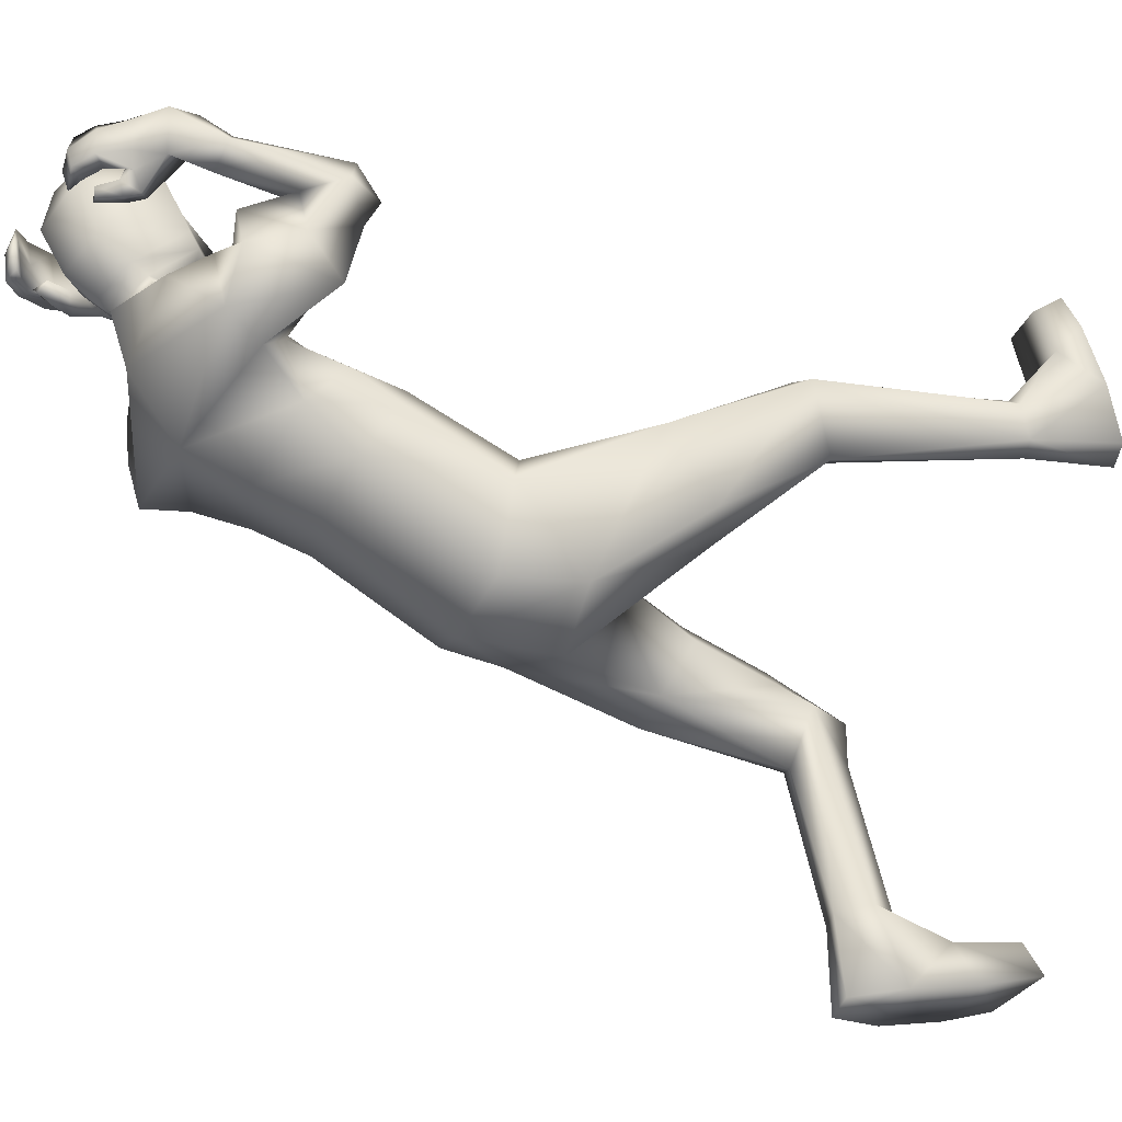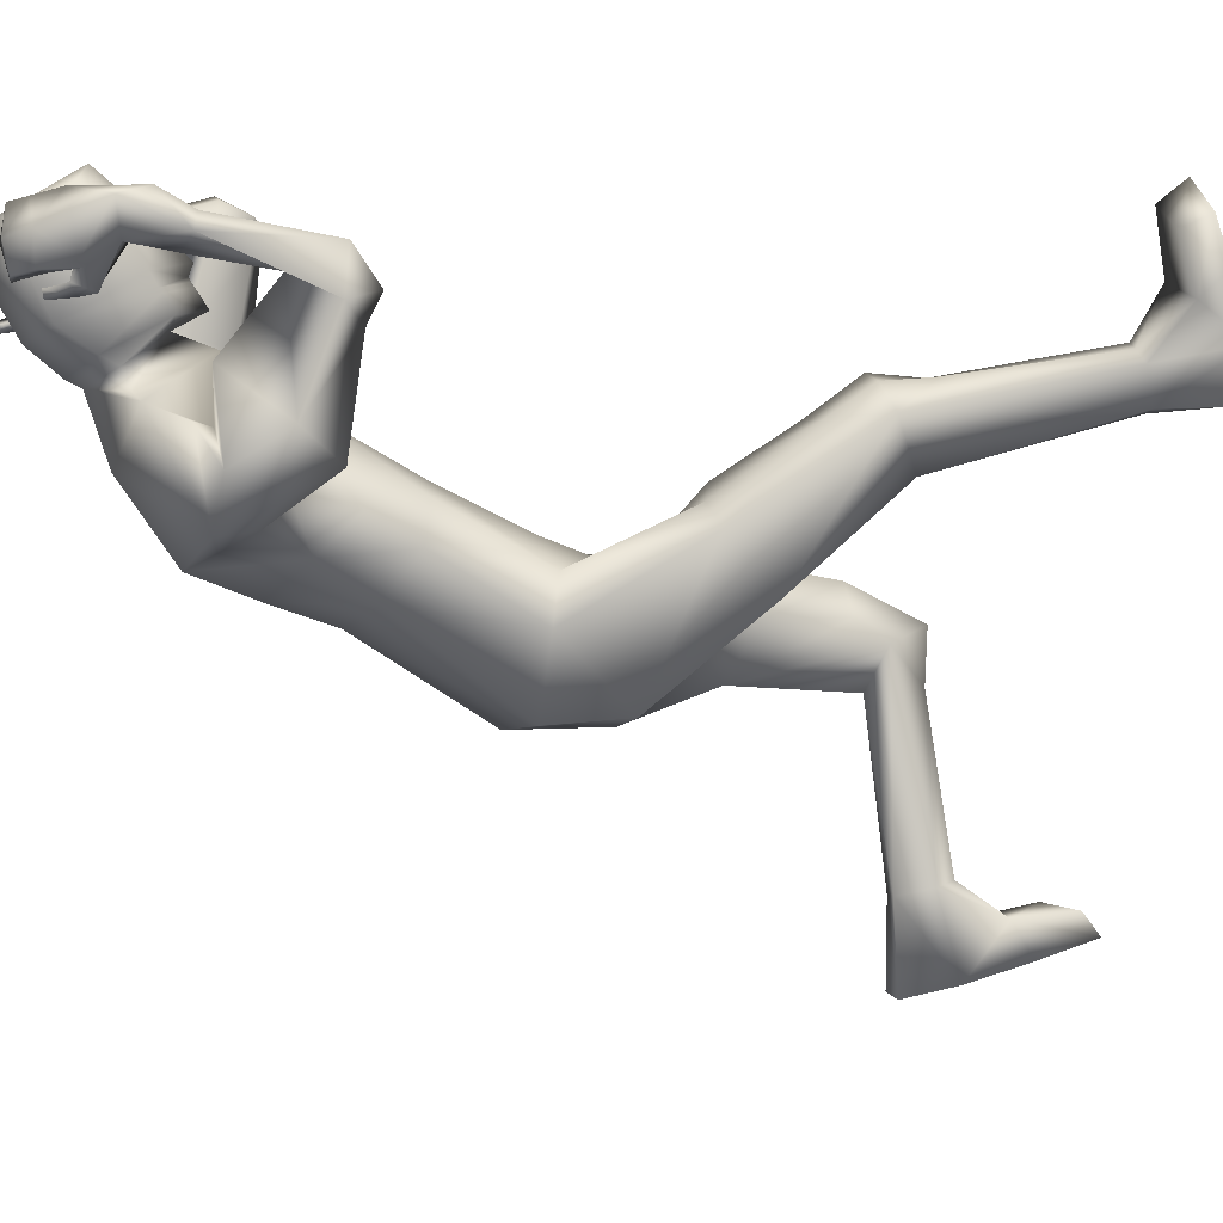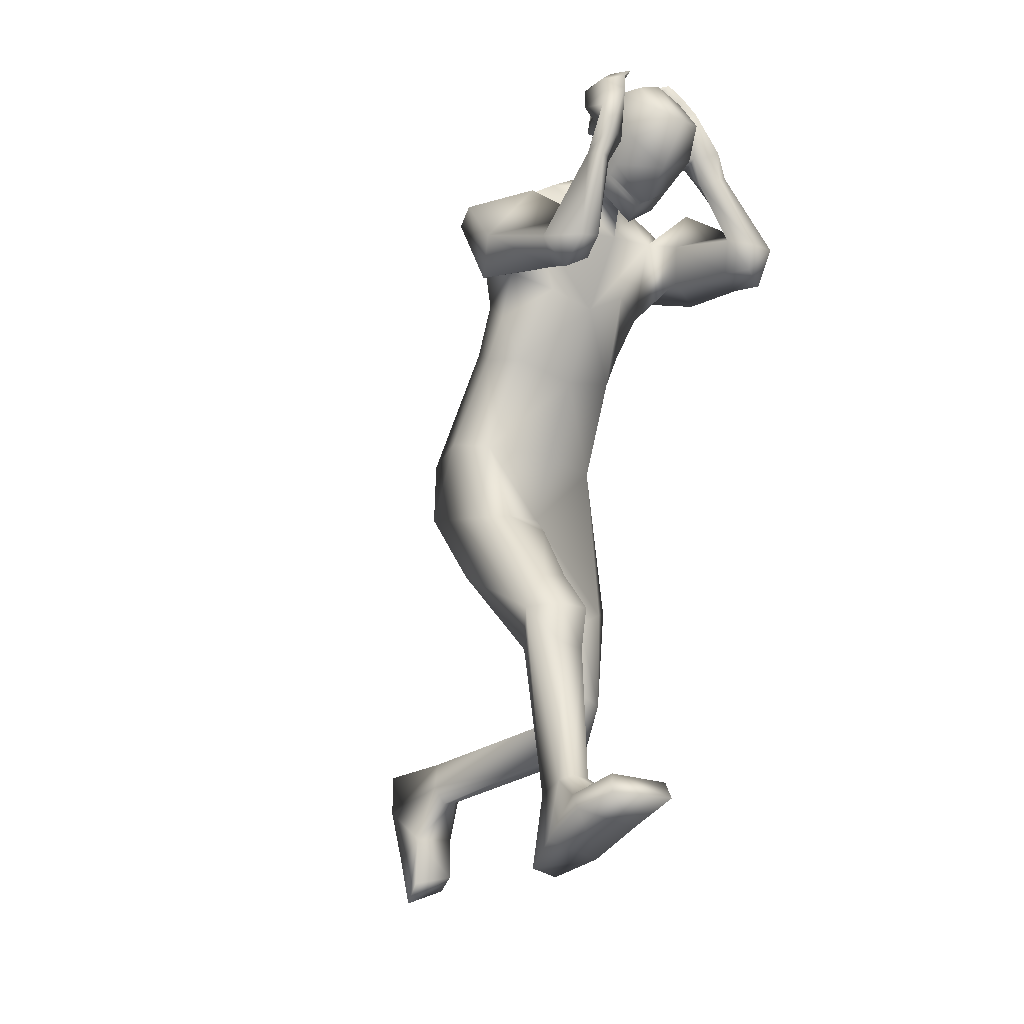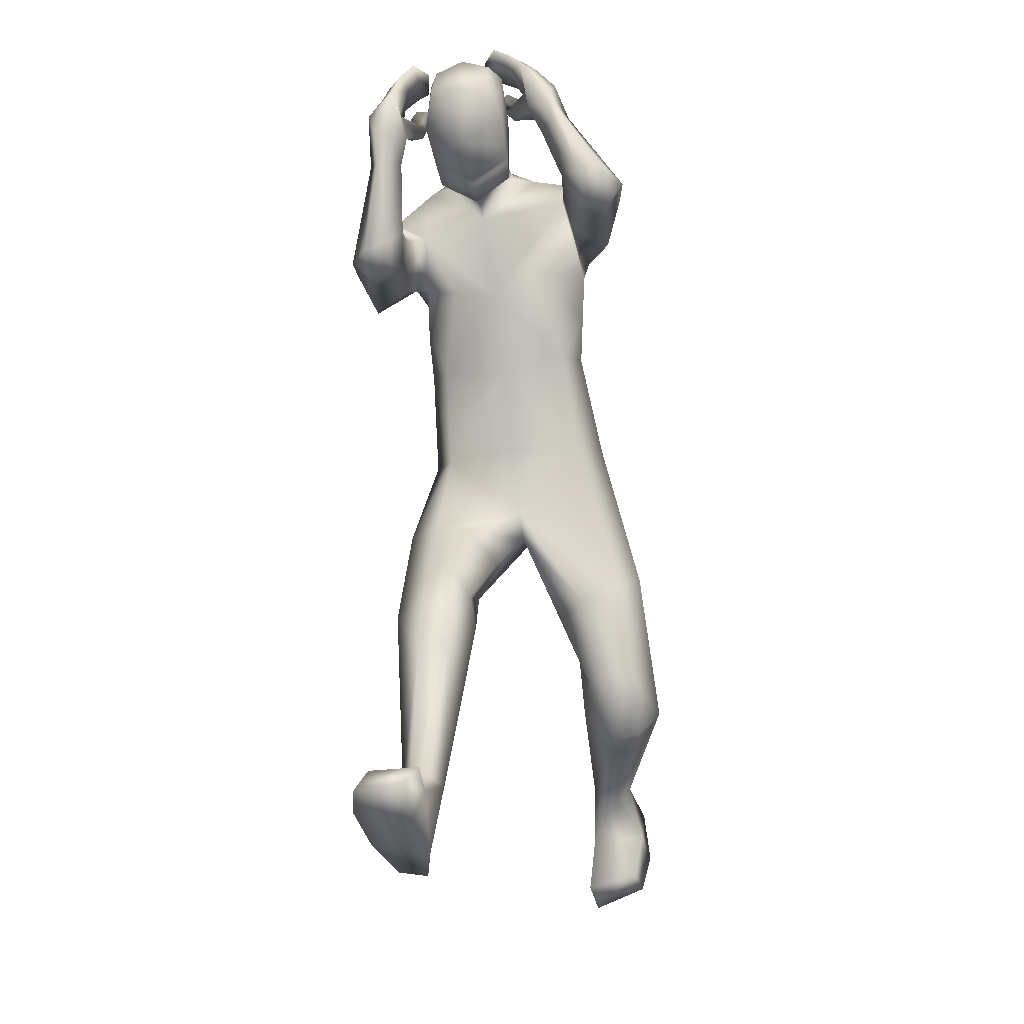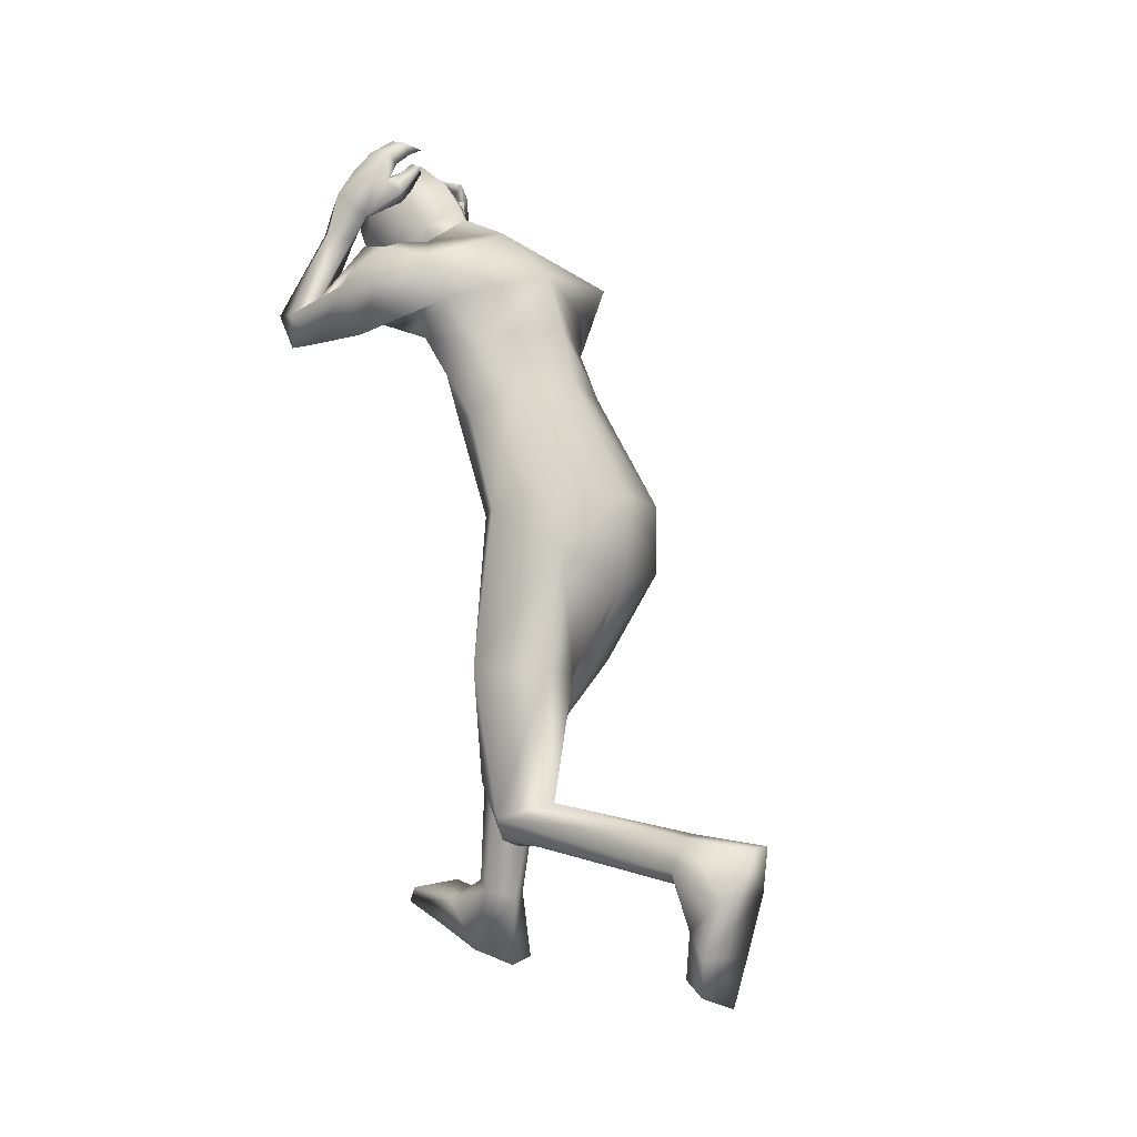
<metadata>
{"format":"obj","ext":"obj","renderer":"f3d","projection":"perspective","resolution":1024,"background":"white","views":[{"elev":-38.2,"azim":74.8,"up":"+Y"},{"elev":7.9,"azim":77.9,"up":"+Y"},{"elev":-22.9,"azim":141.1,"up":"+Z"},{"elev":-24.1,"azim":-171.3,"up":"+Z"},{"elev":4.2,"azim":-46.5,"up":"+Z"}]}
</metadata>
<code>
o HumanMale
v -0.3745 0.1172 2.078
v 0.01789 0.4774 2.334
v 0.04761 0.07474 2.581
v -0.3071 0.315 2.453
v -0.2355 0.4464 2.413
v -0.2088 0.1586 2.55
v -0.3506 0.5259 2.756
v 0.08185 0.2479 3.016
v -0.3554 0.3733 2.916
v -0.277 0.7057 3.051
v 0.05706 0.8436 2.901
v -0.33 0.6723 3.15
v -0.1551 0.7177 3.163
v -0.4751 0.6243 3.121
v 0.001939 0.3178 2.028
v 0.01851 -0.2295 2.132
v -0.2293 -0.09659 2.13
v -0.007274 0.2076 1.76
v 0.08843 0.5214 3.2
v -0.4358 0.4149 3.072
v -0.06846 0.7429 3.168
v -0.5447 0.8027 2.972
v -0.4842 0.7674 2.771
v -0.35 0.892 3.143
v -0.5828 1.095 2.859
v -0.3783 1.145 2.938
v -0.495 1.044 2.738
v -0.3365 0.8234 2.822
v -0.3018 0.8687 2.975
v -0.3313 1.165 2.882
v -0.3878 1.086 2.768
v -0.5253 1.154 2.723
v -0.4267 1.195 2.757
v -0.5114 1.252 2.86
v -0.4068 1.242 2.856
v -0.3603 1.112 3.204
v -0.3313 1.166 3.204
v -0.2936 1.162 3.184
v -0.2371 1.101 3.162
v -0.2715 1.055 3.186
v -0.301 1.115 3.38
v -0.2363 1.013 3.28
v -0.2765 1.187 3.306
v -0.1837 1.123 3.27
v -0.2247 1.147 3.28
v -0.2752 0.2539 2.038
v -0.2368 -0.1252 1.929
v 0.0108 -0.2344 1.799
v -0.5233 0.0705 1.463
v -0.4227 0.154 1.415
v -0.3655 -0.1814 1.458
v -0.2851 0.1827 1.331
v -0.1567 0.035 1.329
v -0.2039 -0.1624 1.435
v -0.4818 0.06946 1.014
v -0.3855 -0.2313 0.9545
v -0.3628 0.1135 1.026
v -0.2867 0.01449 1.014
v -0.4932 -0.05752 0.8007
v -0.3789 -0.02795 0.7574
v -0.2549 -0.06389 0.9121
v -0.5781 -0.1123 0.9044
v -0.4629 -0.2376 0.7922
v -0.3452 -0.2148 0.7744
v -0.3763 -0.8199 0.7699
v -0.3269 -0.792 0.7139
v -0.3226 -0.8387 0.8921
v -0.2623 -0.7893 0.6994
v -0.2143 -0.7995 0.7723
v -0.2497 -0.8277 0.8942
v -0.4185 -1.095 0.7103
v -0.1816 -1.095 0.6972
v -0.3286 -1.142 0.8908
v -0.211 -1.137 0.887
v -0.419 -0.9443 0.5753
v -0.1979 -0.9036 0.5414
v -0.3846 -0.9001 0.3837
v -0.4099 -0.9965 0.3382
v -0.4467 -1.033 0.4903
v -0.2004 -1.038 0.4604
v -0.1749 -0.8837 0.3253
v -0.2006 -0.9755 0.2506
v -0.0481 0.8149 3.185
v 0.07309 0.8964 3.035
v -0.1582 0.9655 3.426
v -0.2184 1.105 3.482
v -0.1585 1.017 3.438
v -0.05451 0.9312 3.395
v -0.1029 0.8928 3.425
v -0.1287 0.9309 3.454
v -0.06275 0.9152 3.507
v -0.008451 0.9162 3.47
v -0.04731 0.887 3.491
v -0.09677 0.9415 3.345
v -0.1402 0.9019 3.381
v -0.1578 1.174 3.469
v -0.1551 1.067 3.56
v -0.08922 1.041 3.527
v -0.06018 1.041 3.611
v -0.024 1.036 3.57
v 0.02519 1.033 3.592
v -0.1003 1.149 3.545
v -0.03333 1.134 3.59
v -0.2114 0.9798 3.461
v -0.1519 0.9602 3.55
v -0.1169 0.9532 3.503
v -0.08003 0.9451 3.596
v -0.04999 0.9386 3.549
v 0.002618 0.9291 3.569
v -0.0596 0.8473 3.243
v -0.07457 0.9483 3.042
v -0.06619 1.119 3.444
v -0.08218 1.194 3.177
v -0.0218 1.208 3.444
v -0.02736 1.305 3.284
v 0.08526 0.7471 3.27
v -0.01463 0.1446 1.665
v 0.08317 0.7728 3.32
v 0.06669 0.9513 2.928
v 0.09171 1.026 3.517
v 0.08265 1.198 3.078
v 0.09434 1.2 3.493
v 0.09001 1.342 3.242
v 0.3838 0.1076 2.054
v 0.3664 0.3307 2.395
v 0.2826 0.4596 2.37
v 0.2936 0.171 2.507
v 0.3677 0.5016 2.762
v 0.4422 0.3959 2.838
v 0.3543 0.6589 2.947
v 0.4857 0.6855 3.012
v 0.3117 0.7273 3.131
v 0.6692 0.5751 2.95
v 0.2689 -0.1763 2.072
v 0.5758 0.3953 2.974
v 0.2249 0.7471 3.149
v 0.6515 0.6887 2.761
v 0.5815 0.5693 2.63
v 0.5275 0.841 2.963
v 0.601 0.9989 2.632
v 0.432 1.065 2.766
v 0.4811 0.9204 2.564
v 0.4296 0.6641 2.673
v 0.4045 0.7956 2.853
v 0.3688 1.069 2.725
v 0.3882 0.9671 2.622
v 0.4962 1.018 2.517
v 0.4107 1.061 2.569
v 0.5159 1.148 2.605
v 0.4172 1.139 2.637
v 0.4935 1.171 3.001
v 0.4552 1.223 2.987
v 0.4169 1.207 2.995
v 0.3641 1.154 3.014
v 0.3942 1.113 3.029
v 0.489 1.265 3.196
v 0.4058 1.143 3.178
v 0.4547 1.288 3.096
v 0.3319 1.204 3.112
v 0.3943 1.248 3.098
v 0.2967 0.2521 2.019
v 0.2875 -0.1608 1.798
v 0.4421 0.3734 1.598
v 0.3182 0.4337 1.619
v 0.3472 0.1625 1.411
v 0.1651 0.4713 1.575
v 0.07529 0.3364 1.465
v 0.1868 0.1257 1.396
v 0.3232 0.6572 1.28
v 0.2889 0.4854 1.011
v 0.2015 0.6428 1.315
v 0.1492 0.5662 1.229
v 0.3175 0.7541 1.133
v 0.1926 0.7692 1.135
v 0.1189 0.5876 1.088
v 0.4336 0.6738 1.112
v 0.3254 0.7633 0.9641
v 0.2048 0.7522 0.9598
v 0.3703 0.7942 0.3769
v 0.3318 0.8344 0.3965
v 0.3475 0.667 0.3465
v 0.2668 0.8482 0.3882
v 0.2105 0.7603 0.3616
v 0.2763 0.6482 0.3409
v 0.4744 0.851 0.114
v 0.2408 0.8617 0.07392
v 0.4032 0.6738 0.04786
v 0.2866 0.6699 0.03035
v 0.4566 0.9745 0.2684
v 0.2359 1.015 0.2753
v 0.4251 1.164 0.3162
v 0.4672 1.212 0.2274
v 0.5038 1.06 0.19
v 0.2629 1.101 0.1469
v 0.2177 1.23 0.3018
v 0.2604 1.308 0.219
v 0.2042 0.813 3.176
v 0.3783 1.076 3.274
v 0.4442 1.222 3.305
v 0.3812 1.128 3.286
v 0.2725 1.032 3.276
v 0.3311 0.9989 3.29
v 0.3612 1.04 3.31
v 0.3312 1.022 3.38
v 0.2658 1.014 3.375
v 0.3135 0.9911 3.374
v 0.2959 1.045 3.217
v 0.3516 1.01 3.237
v 0.3769 1.285 3.314
v 0.4166 1.182 3.401
v 0.3459 1.149 3.393
v 0.3384 1.151 3.478
v 0.2938 1.143 3.447
v 0.2519 1.138 3.481
v 0.3533 1.259 3.405
v 0.3018 1.242 3.464
v 0.441 1.096 3.289
v 0.4178 1.074 3.397
v 0.3724 1.064 3.361
v 0.3604 1.056 3.46
v 0.3196 1.047 3.422
v 0.2745 1.035 3.456
v 0.2201 0.8443 3.233
v 0.2242 0.9455 3.033
v 0.2484 1.113 3.436
v 0.2524 1.188 3.167
v 0.2076 1.203 3.438
v 0.208 1.3 3.278
v -0.07763 1.071 3.108
v 0.07308 1.079 2.969
v -0.0672 0.9318 3.355
v 0.08604 0.8657 3.426
v 0.2393 1.065 3.1
v 0.2372 0.9259 3.346
v 0.06916 1.013 2.968
v -0.07536 1.01 3.074
v 0.2327 1.004 3.067
v -0.07649 1.04 3.091
v 0.2361 1.034 3.083
v 0.07385 1.042 2.984
v 0.07086 1.028 2.977
v -0.07593 1.025 3.083
v 0.2344 1.019 3.074
v -0.269 0.2739 2.737
v 0.06469 0.1572 2.8
v 0.03778 0.6513 2.625
v -0.3291 0.4214 2.604
v -0.1273 0.6786 2.732
v 0.3339 0.3049 2.688
v 0.3705 0.4344 2.559
v 0.2249 0.6141 2.681
f 1 6 4
f 46 4 5
f 17 3 6
f 46 2 15
f 248 7 10
f 244 7 247
f 246 10 11
f 244 8 9
f 10 13 11
f 12 10 14
f 15 18 46
f 8 20 9
f 20 13 12
f 12 14 20
f 13 116 21
f 11 13 21
f 14 23 20
f 14 24 22
f 22 26 25
f 22 27 23
f 7 28 29
f 29 31 30
f 29 10 7
f 29 26 24
f 9 23 28
f 27 28 23
f 30 31 33
f 31 32 33
f 27 25 32
f 32 25 34
f 33 34 35
f 30 33 35
f 35 39 30
f 35 37 38
f 34 36 37
f 26 36 25
f 26 39 40
f 39 42 40
f 36 42 41
f 36 43 37
f 38 43 45
f 39 45 44
f 17 1 47
f 47 16 17
f 18 50 46
f 117 52 18
f 46 49 1
f 47 54 48
f 117 54 53
f 47 49 51
f 54 56 61
f 54 58 53
f 51 62 56
f 52 55 50
f 53 57 52
f 49 55 62
f 55 60 59
f 58 60 57
f 62 55 59
f 59 64 63
f 60 61 64
f 62 59 63
f 64 66 63
f 64 69 68
f 63 65 62
f 56 70 61
f 61 70 69
f 62 67 56
f 67 74 70
f 70 72 69
f 67 71 73
f 66 76 75
f 76 77 75
f 77 82 78
f 78 80 79
f 79 72 71
f 75 65 66
f 71 75 79
f 75 77 78
f 79 75 78
f 73 72 74
f 69 76 68
f 80 82 76
f 21 116 83
f 11 21 84
f 83 84 21
f 76 72 80
f 76 82 81
f 42 85 104
f 42 95 85
f 87 88 94
f 94 42 44
f 87 90 88
f 88 93 89
f 91 88 90
f 89 91 90
f 91 93 92
f 88 95 94
f 95 90 85
f 94 44 87
f 41 96 43
f 96 98 87
f 96 97 102
f 99 102 97
f 103 98 102
f 103 101 100
f 99 101 103
f 87 106 85
f 85 105 104
f 104 97 86
f 105 99 97
f 106 107 105
f 98 108 106
f 108 109 107
f 100 109 108
f 107 101 99
f 104 41 42
f 96 41 86
f 43 96 45
f 87 44 96
f 96 44 45
f 116 110 83
f 84 111 119
f 83 111 84
f 229 121 230
f 231 113 229
f 231 120 112
f 113 123 121
f 112 122 114
f 112 115 113
f 115 114 122
f 123 115 122
f 124 127 134
f 161 125 124
f 134 3 16
f 2 161 15
f 251 128 250
f 128 249 250
f 246 130 251
f 249 8 245
f 132 130 11
f 131 133 130
f 15 161 18
f 135 8 129
f 135 132 19
f 131 135 133
f 132 116 19
f 11 136 132
f 138 133 135
f 133 139 130
f 137 141 139
f 142 137 138
f 128 143 129
f 144 146 143
f 130 144 128
f 141 144 139
f 129 138 135
f 142 143 146
f 145 148 146
f 146 147 142
f 142 147 140
f 147 149 140
f 148 149 147
f 145 150 148
f 154 150 145
f 150 152 149
f 149 151 140
f 151 141 140
f 155 145 141
f 155 159 154
f 151 157 155
f 158 151 152
f 160 152 153
f 154 160 153
f 134 162 124
f 16 162 134
f 164 18 161
f 166 117 18
f 163 161 124
f 168 162 48
f 117 168 48
f 162 163 124
f 168 170 165
f 172 168 167
f 165 176 163
f 169 166 164
f 171 167 166
f 163 169 164
f 169 174 171
f 174 172 171
f 176 173 169
f 173 178 174
f 174 178 175
f 176 177 173
f 180 178 177
f 178 183 175
f 179 177 176
f 184 170 175
f 175 183 184
f 181 176 170
f 188 181 184
f 186 184 183
f 181 185 179
f 180 190 182
f 191 190 189
f 191 196 195
f 192 194 196
f 193 186 194
f 179 189 180
f 185 193 189
f 189 192 191
f 193 192 189
f 186 187 188
f 190 183 182
f 194 190 196
f 136 197 116
f 11 84 136
f 197 136 84
f 190 194 186
f 190 195 196
f 157 217 198
f 157 198 208
f 200 207 201
f 157 207 159
f 203 200 201
f 201 206 205
f 201 204 203
f 202 204 206
f 204 205 206
f 208 201 207
f 208 203 202
f 207 200 159
f 156 158 209
f 209 211 215
f 209 210 199
f 215 212 210
f 211 216 215
f 216 213 214
f 212 216 214
f 200 219 211
f 218 198 217
f 210 217 199
f 218 212 220
f 219 220 221
f 211 221 213
f 221 220 222
f 213 222 214
f 220 214 222
f 217 156 199
f 209 199 156
f 158 160 209
f 200 209 159
f 209 160 159
f 223 116 197
f 84 119 224
f 224 197 84
f 121 233 230
f 226 234 233
f 234 120 232
f 123 226 121
f 225 122 120
f 228 225 226
f 228 122 227
f 123 122 228
f 239 233 234
f 240 233 239
f 238 231 229
f 238 230 240
f 111 235 119
f 110 236 111
f 118 231 110
f 235 224 119
f 237 223 224
f 234 118 223
f 242 240 241
f 242 231 238
f 240 243 241
f 243 239 234
f 237 243 234
f 241 237 235
f 236 231 242
f 236 241 235
f 127 245 3
f 246 126 2
f 125 249 127
f 126 250 125
f 6 245 244
f 5 246 2
f 4 244 247
f 5 247 248
f 1 17 6
f 46 1 4
f 17 16 3
f 46 5 2
f 248 247 7
f 244 9 7
f 246 248 10
f 244 245 8
f 10 12 13
f 8 19 20
f 20 19 13
f 13 19 116
f 14 22 23
f 14 10 24
f 22 24 26
f 22 25 27
f 7 9 28
f 29 28 31
f 29 24 10
f 29 30 26
f 9 20 23
f 27 31 28
f 31 27 32
f 33 32 34
f 35 38 39
f 35 34 37
f 34 25 36
f 26 40 36
f 26 30 39
f 39 44 42
f 36 40 42
f 36 41 43
f 38 37 43
f 39 38 45
f 47 48 16
f 18 52 50
f 117 53 52
f 46 50 49
f 47 51 54
f 117 48 54
f 47 1 49
f 54 51 56
f 54 61 58
f 51 49 62
f 52 57 55
f 53 58 57
f 49 50 55
f 55 57 60
f 58 61 60
f 59 60 64
f 64 68 66
f 64 61 69
f 63 66 65
f 56 67 70
f 62 65 67
f 67 73 74
f 70 74 72
f 67 65 71
f 66 68 76
f 76 81 77
f 77 81 82
f 78 82 80
f 79 80 72
f 75 71 65
f 73 71 72
f 69 72 76
f 94 95 42
f 87 85 90
f 88 92 93
f 91 92 88
f 89 93 91
f 88 89 95
f 95 89 90
f 96 102 98
f 96 86 97
f 99 103 102
f 103 100 98
f 87 98 106
f 85 106 105
f 104 105 97
f 105 107 99
f 106 108 107
f 98 100 108
f 100 101 109
f 107 109 101
f 104 86 41
f 116 118 110
f 83 110 111
f 229 113 121
f 231 112 113
f 231 232 120
f 113 115 123
f 112 120 122
f 112 114 115
f 124 125 127
f 161 126 125
f 134 127 3
f 2 126 161
f 251 130 128
f 128 129 249
f 246 11 130
f 249 129 8
f 132 131 130
f 135 19 8
f 135 131 132
f 132 136 116
f 138 137 133
f 133 137 139
f 137 140 141
f 142 140 137
f 128 144 143
f 144 145 146
f 130 139 144
f 141 145 144
f 129 143 138
f 142 138 143
f 146 148 147
f 148 150 149
f 154 153 150
f 150 153 152
f 149 152 151
f 151 155 141
f 155 154 145
f 155 157 159
f 151 156 157
f 158 156 151
f 160 158 152
f 154 159 160
f 16 48 162
f 164 166 18
f 166 167 117
f 163 164 161
f 168 165 162
f 117 167 168
f 162 165 163
f 168 175 170
f 172 175 168
f 165 170 176
f 169 171 166
f 171 172 167
f 163 176 169
f 169 173 174
f 174 175 172
f 173 177 178
f 180 182 178
f 178 182 183
f 179 180 177
f 184 181 170
f 181 179 176
f 188 187 181
f 186 188 184
f 181 187 185
f 180 189 190
f 191 195 190
f 191 192 196
f 192 193 194
f 193 185 186
f 179 185 189
f 186 185 187
f 190 186 183
f 157 208 207
f 203 198 200
f 201 202 206
f 201 205 204
f 202 203 204
f 208 202 201
f 208 198 203
f 209 200 211
f 209 215 210
f 215 216 212
f 211 213 216
f 200 198 219
f 218 219 198
f 210 218 217
f 218 210 212
f 219 218 220
f 211 219 221
f 213 221 222
f 220 212 214
f 217 157 156
f 223 118 116
f 224 223 197
f 121 226 233
f 226 225 234
f 234 225 120
f 123 228 226
f 225 227 122
f 228 227 225
f 240 230 233
f 238 229 230
f 111 236 235
f 110 231 236
f 118 232 231
f 235 237 224
f 237 234 223
f 234 232 118
f 242 238 240
f 240 239 243
f 241 243 237
f 236 242 241
f 127 249 245
f 246 251 126
f 125 250 249
f 126 251 250
f 6 3 245
f 5 248 246
f 4 6 244
f 5 4 247
o Gunroot
v 0.4081 1.184 3.258
v 0.3969 1.165 3.361
v 0.3912 1.18 3.31
f 253 252 254

</code>
